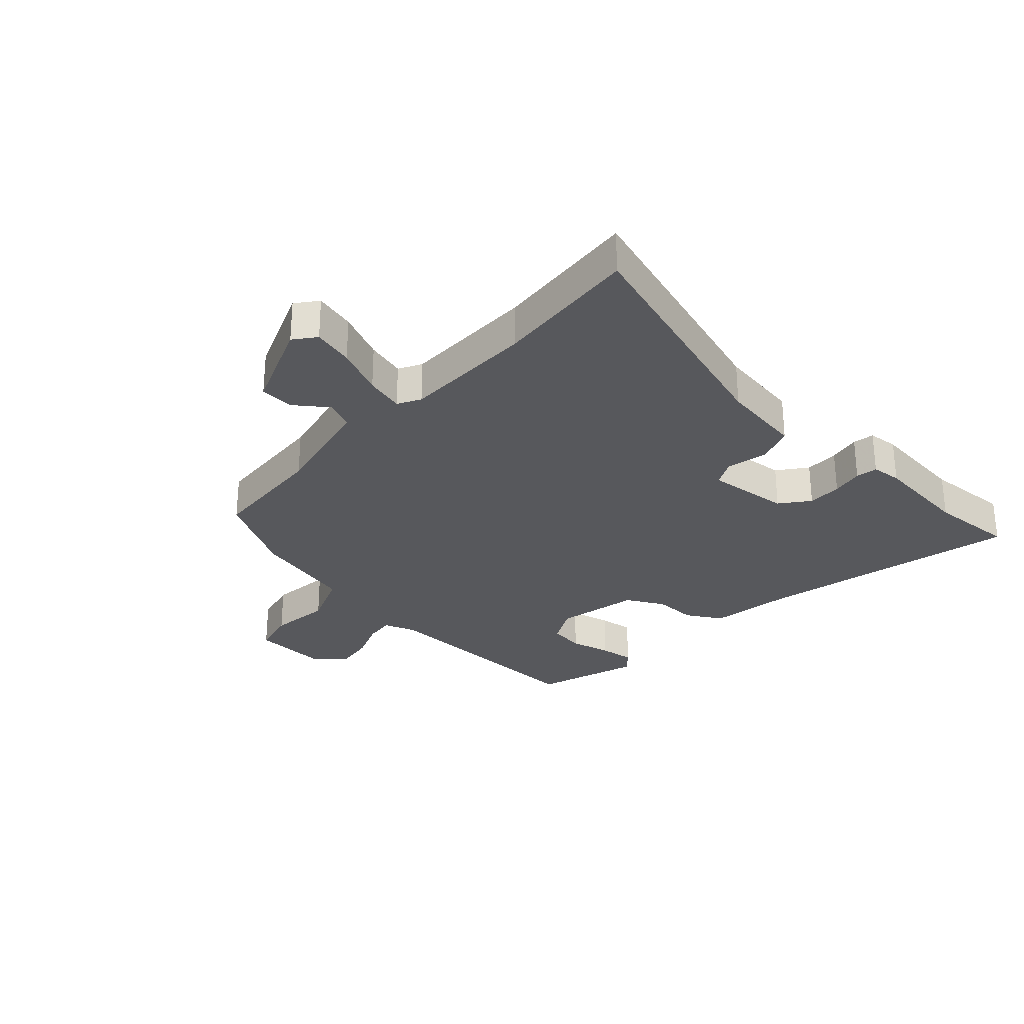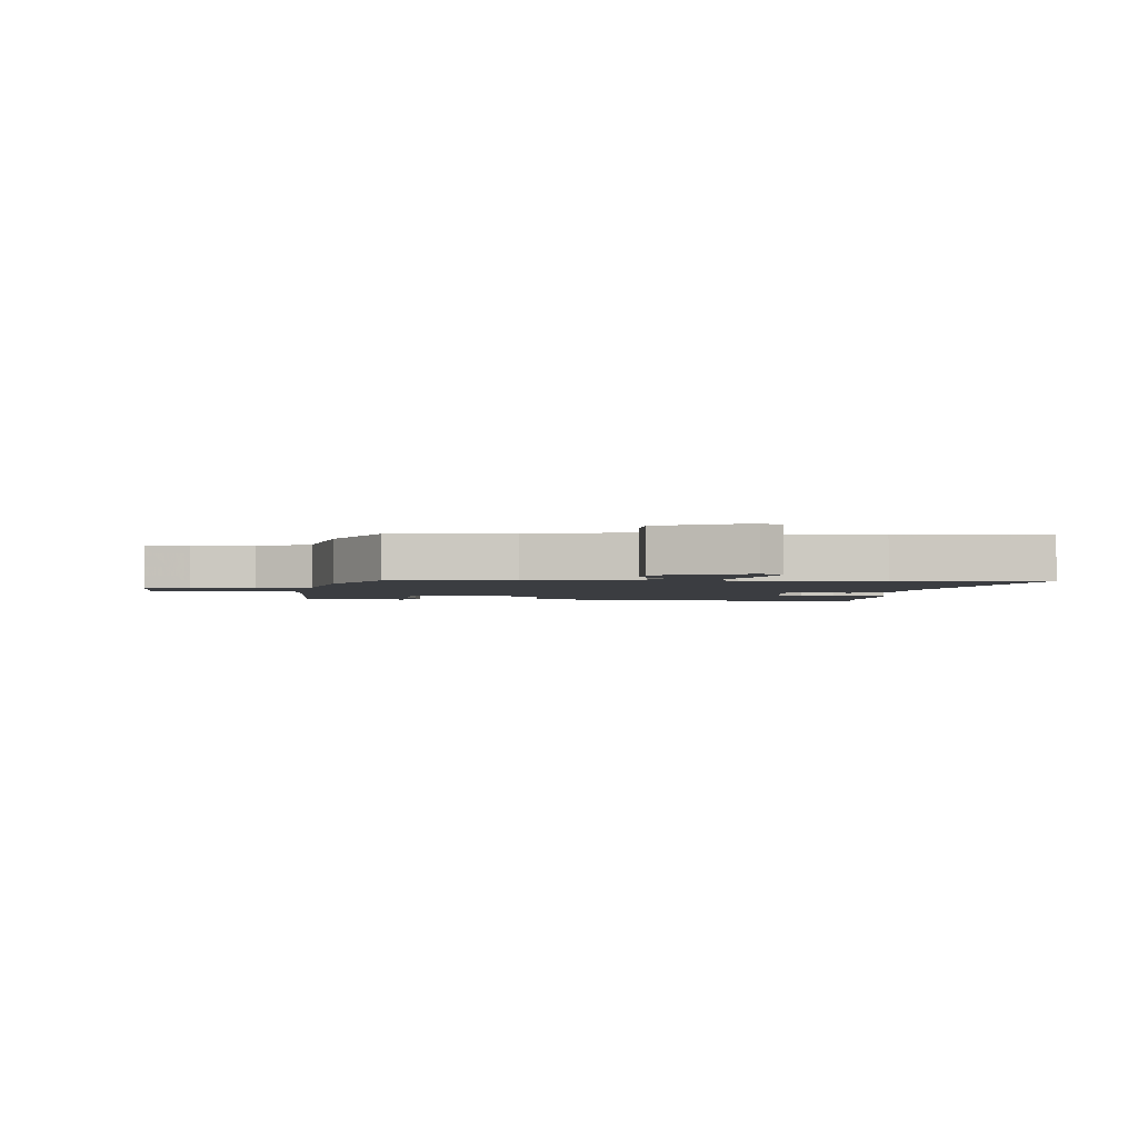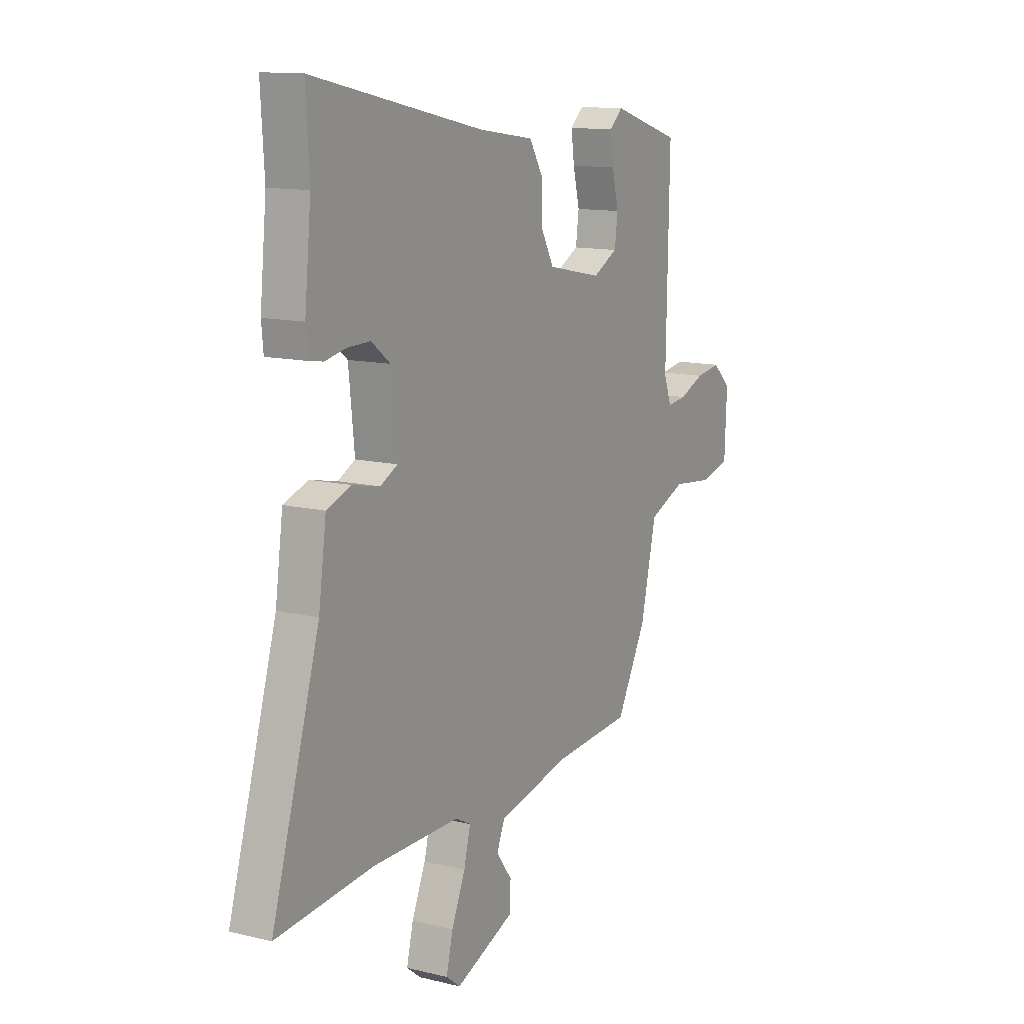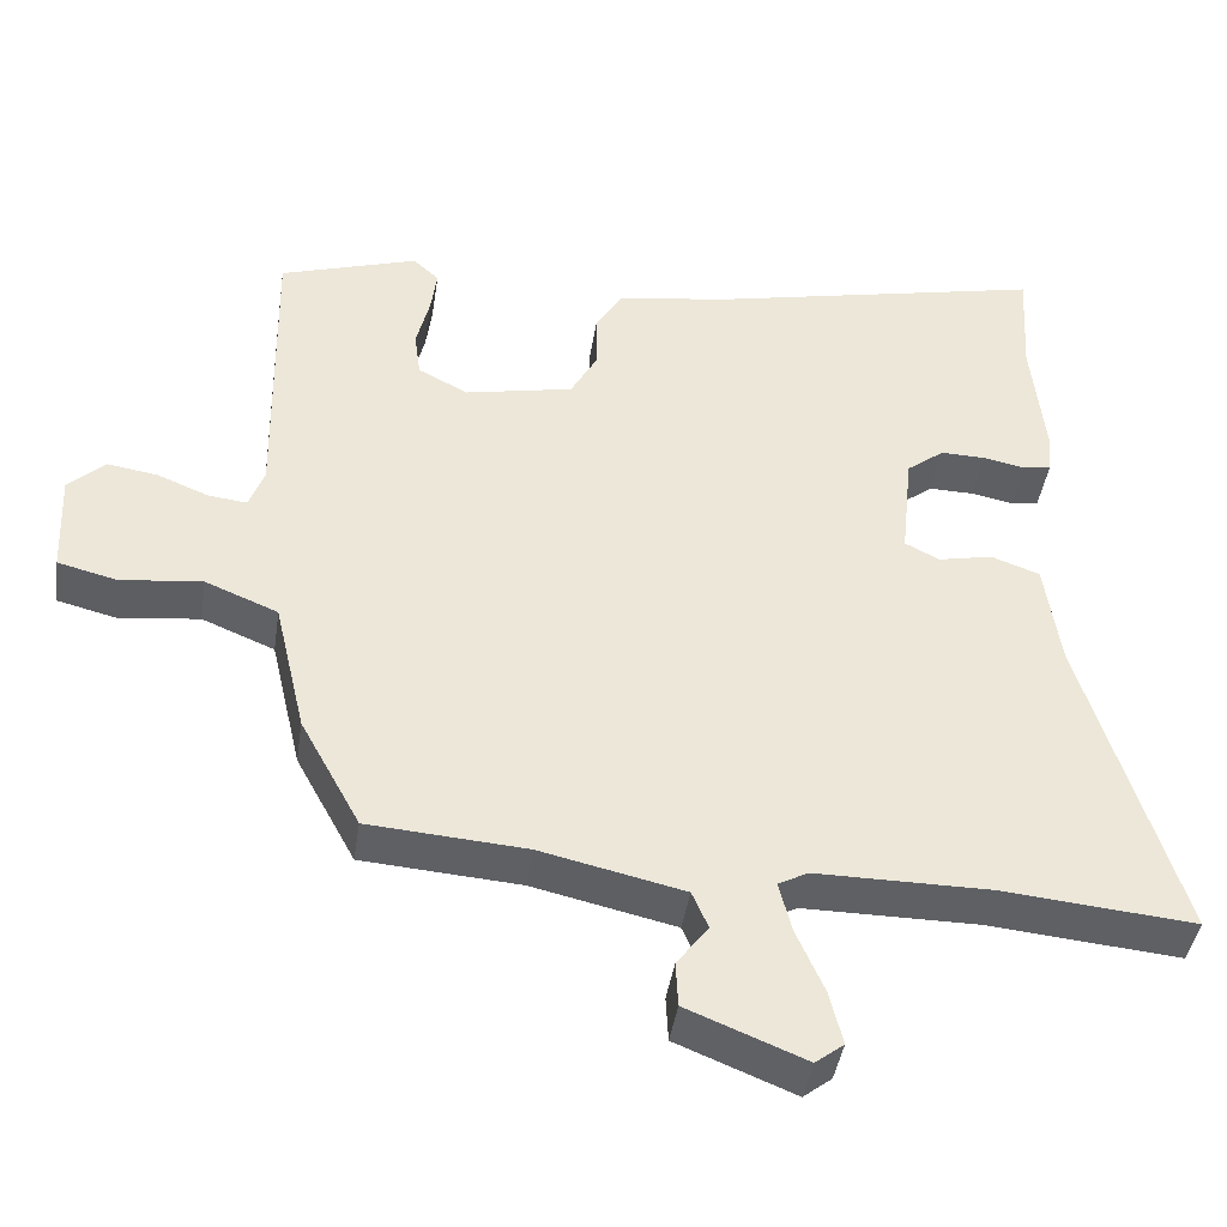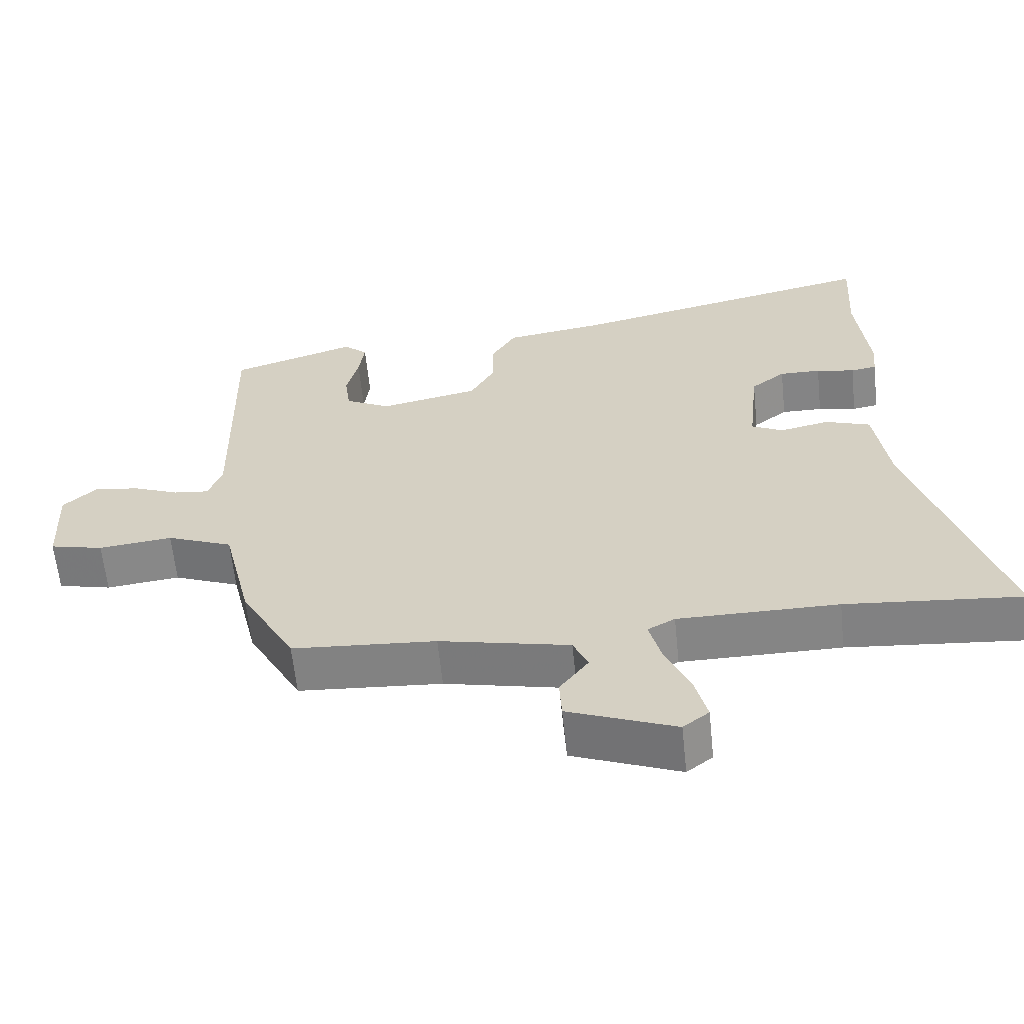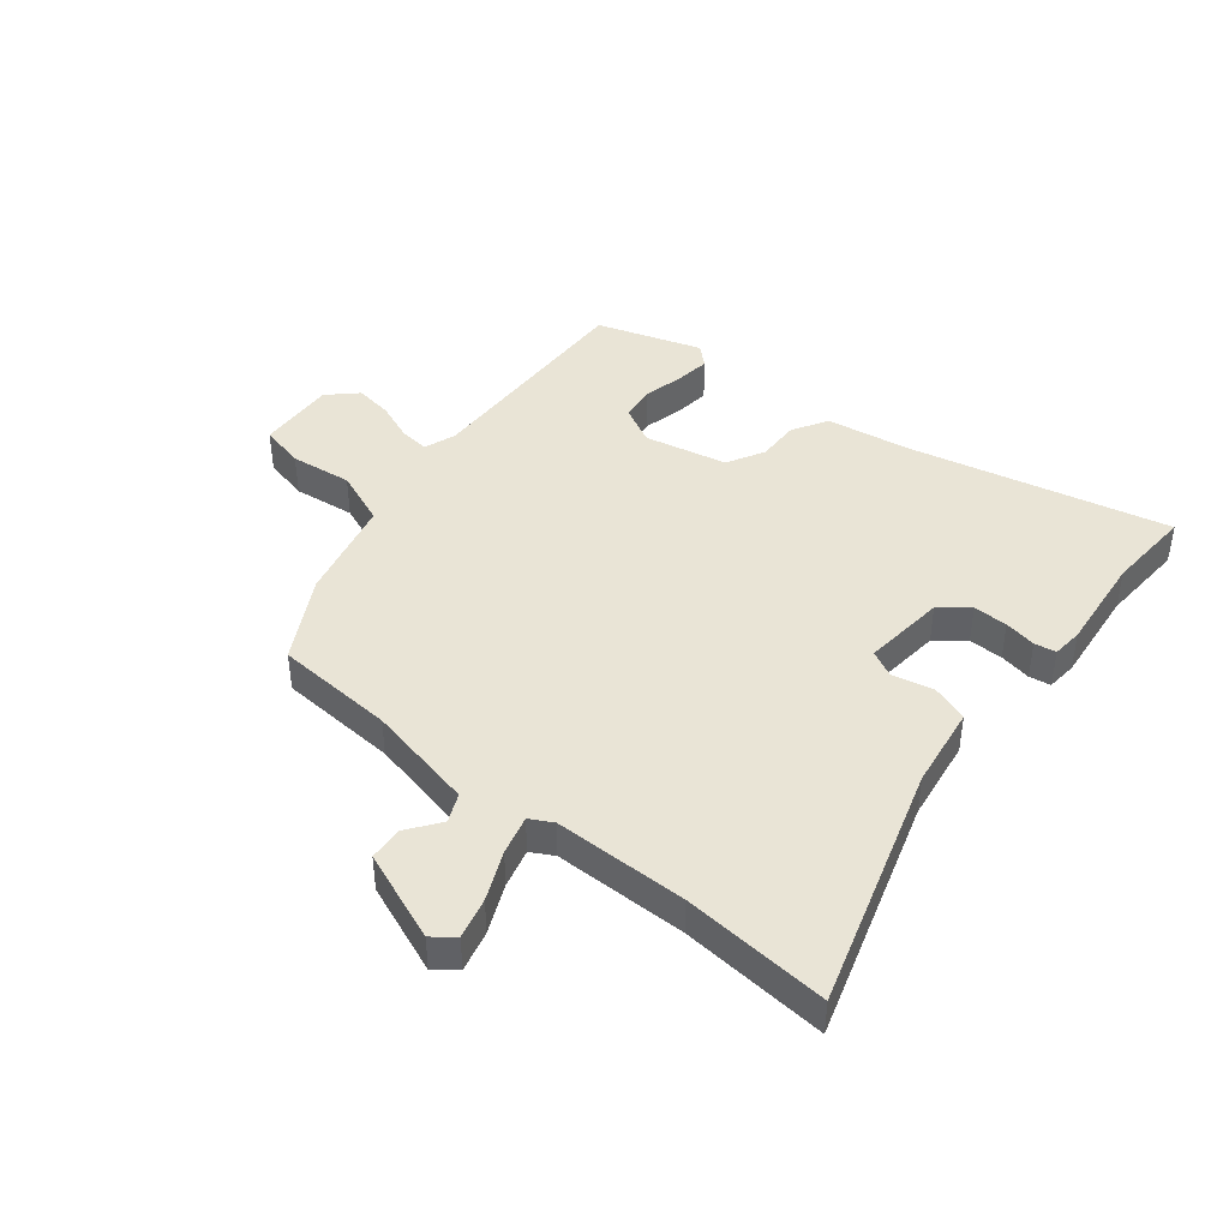
<metadata>
{"format":"obj","ext":"obj","renderer":"f3d","projection":"perspective","resolution":1024,"background":"white","views":[{"elev":-28.8,"azim":-132.9,"up":"+Y"},{"elev":-2.4,"azim":176.5,"up":"+Y"},{"elev":12.6,"azim":-60.5,"up":"+Z"},{"elev":-42.6,"azim":171.5,"up":"+Z"},{"elev":-61.7,"azim":-174.1,"up":"+Z"},{"elev":42.6,"azim":-141.5,"up":"+Y"}]}
</metadata>
<code>
v 0.557 0.07 0.475
v 0.549 0.07 0.081
v 0.569 0.07 0.027
v 0.62 0.07 0.033
v 0.686 0.07 0.06
v 0.751 0.07 0.07
v 0.799 0.07 0.025
v 0.793 0.07 -0.11
v 0.716 0.07 -0.129
v 0.61 0.07 -0.117
v 0.515 0.07 -0.156
v 0.474 0.07 -0.332
v 0.396 0.07 -0.476
v 0.19 0.07 -0.491
v 0.003 0.07 -0.533
v -0.018 0.07 -0.582
v 0.023 0.07 -0.637
v 0.02 0.07 -0.696
v -0.134 0.07 -0.758
v -0.171 0.07 -0.729
v -0.154 0.07 -0.659
v -0.118 0.07 -0.576
v -0.101 0.07 -0.509
v -0.14 0.07 -0.488
v -0.369 0.07 -0.488
v -0.62 0.07 -0.511
v -0.495 0.07 -0.095
v -0.475 0.07 0.047
v -0.411 0.07 0.07
v -0.34 0.07 0.055
v -0.295 0.07 0.078
v -0.31 0.07 0.221
v -0.359 0.07 0.259
v -0.418 0.07 0.258
v -0.473 0.07 0.247
v -0.51 0.07 0.253
v -0.515 0.07 0.305
v -0.498 0.07 0.473
v -0.507 0.07 0.621
v -0.06 0.07 0.524
v 0.083 0.07 0.503
v 0.119 0.07 0.443
v 0.118 0.07 0.369
v 0.153 0.07 0.305
v 0.295 0.07 0.276
v 0.36 0.07 0.31
v 0.368 0.07 0.371
v 0.351 0.07 0.441
v 0.343 0.07 0.501
v 0.377 0.07 0.532
v 0.557 0 0.475
v 0.549 0 0.081
v 0.569 0 0.027
v 0.62 0 0.033
v 0.686 0 0.06
v 0.751 0 0.07
v 0.799 0 0.025
v 0.793 0 -0.11
v 0.716 0 -0.129
v 0.61 0 -0.117
v 0.515 0 -0.156
v 0.474 0 -0.332
v 0.396 0 -0.476
v 0.19 0 -0.491
v 0.003 0 -0.533
v -0.018 0 -0.582
v 0.023 0 -0.637
v 0.02 0 -0.696
v -0.134 0 -0.758
v -0.171 0 -0.729
v -0.154 0 -0.659
v -0.118 0 -0.576
v -0.101 0 -0.509
v -0.14 0 -0.488
v -0.369 0 -0.488
v -0.62 0 -0.511
v -0.495 0 -0.095
v -0.475 0 0.047
v -0.411 0 0.07
v -0.34 0 0.055
v -0.295 0 0.078
v -0.31 0 0.221
v -0.359 0 0.259
v -0.418 0 0.258
v -0.473 0 0.247
v -0.51 0 0.253
v -0.515 0 0.305
v -0.498 0 0.473
v -0.507 0 0.621
v -0.06 0 0.524
v 0.083 0 0.503
v 0.119 0 0.443
v 0.118 0 0.369
v 0.153 0 0.305
v 0.295 0 0.276
v 0.36 0 0.31
v 0.368 0 0.371
v 0.351 0 0.441
v 0.343 0 0.501
v 0.377 0 0.532
f 50 1 2
f 49 50 2
f 48 49 2
f 47 48 2
f 46 47 2 3
f 45 46 3
f 44 45 3
f 40 41 42 43
f 40 43 44
f 39 40 44
f 38 39 44
f 36 37 38
f 35 36 38
f 34 35 38
f 33 34 38 44
f 32 33 44 3
f 27 28 29 30
f 27 30 31
f 26 27 31
f 25 26 31
f 24 25 31
f 31 32 3
f 24 31 3
f 23 24 3
f 20 21 22
f 19 20 22
f 18 19 22
f 17 18 22
f 16 17 22
f 15 16 22 23
f 11 12 13 14
f 23 3 4
f 15 23 4
f 14 15 4
f 11 14 4
f 8 9 10
f 7 8 10
f 7 10 11
f 6 7 11
f 5 6 11
f 4 5 11
f 52 51 100
f 52 100 99
f 52 99 98
f 52 98 97
f 53 52 97 96
f 53 96 95
f 53 95 94
f 93 92 91 90
f 94 93 90
f 94 90 89
f 94 89 88
f 88 87 86
f 88 86 85
f 88 85 84
f 94 88 84 83
f 53 94 83 82
f 80 79 78 77
f 81 80 77
f 81 77 76
f 81 76 75
f 81 75 74
f 53 82 81
f 53 81 74
f 53 74 73
f 72 71 70
f 72 70 69
f 72 69 68
f 72 68 67
f 72 67 66
f 73 72 66 65
f 64 63 62 61
f 54 53 73
f 54 73 65
f 54 65 64
f 54 64 61
f 60 59 58
f 60 58 57
f 61 60 57
f 61 57 56
f 61 56 55
f 61 55 54
f 1 51 52 2
f 2 52 53 3
f 3 53 54 4
f 4 54 55 5
f 5 55 56 6
f 6 56 57 7
f 7 57 58 8
f 8 58 59 9
f 9 59 60 10
f 10 60 61 11
f 11 61 62 12
f 12 62 63 13
f 13 63 64 14
f 14 64 65 15
f 15 65 66 16
f 16 66 67 17
f 17 67 68 18
f 18 68 69 19
f 19 69 70 20
f 20 70 71 21
f 21 71 72 22
f 22 72 73 23
f 23 73 74 24
f 24 74 75 25
f 25 75 76 26
f 26 76 77 27
f 27 77 78 28
f 28 78 79 29
f 29 79 80 30
f 30 80 81 31
f 31 81 82 32
f 32 82 83 33
f 33 83 84 34
f 34 84 85 35
f 35 85 86 36
f 36 86 87 37
f 37 87 88 38
f 38 88 89 39
f 39 89 90 40
f 40 90 91 41
f 41 91 92 42
f 42 92 93 43
f 43 93 94 44
f 44 94 95 45
f 45 95 96 46
f 46 96 97 47
f 47 97 98 48
f 48 98 99 49
f 49 99 100 50
f 50 100 51 1

</code>
